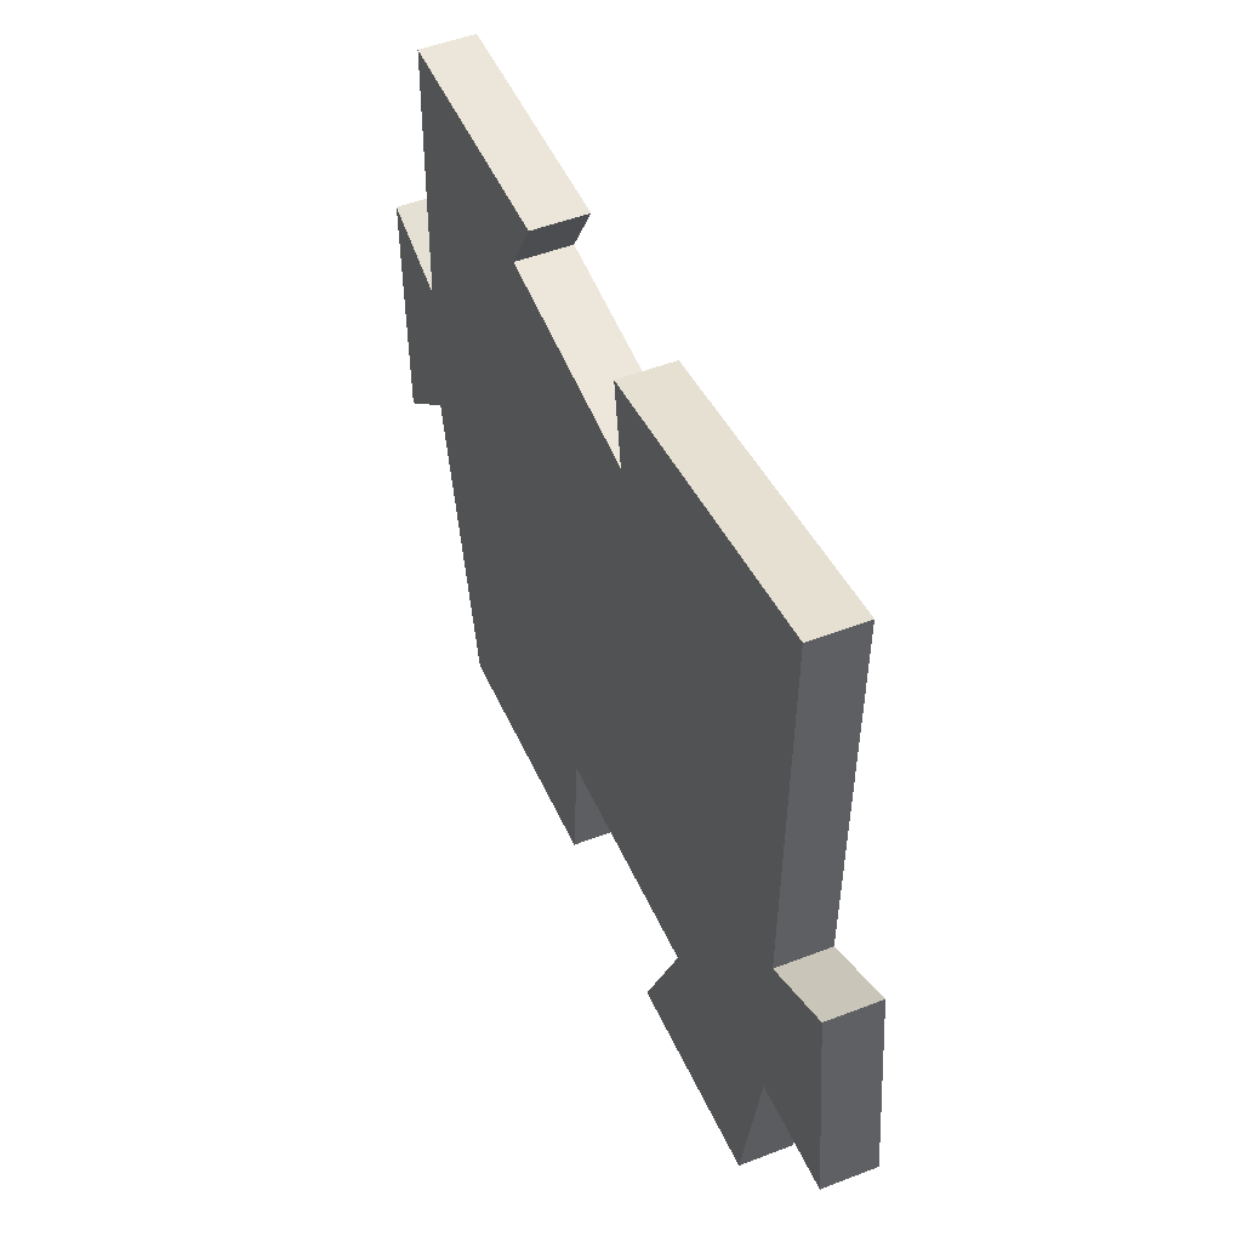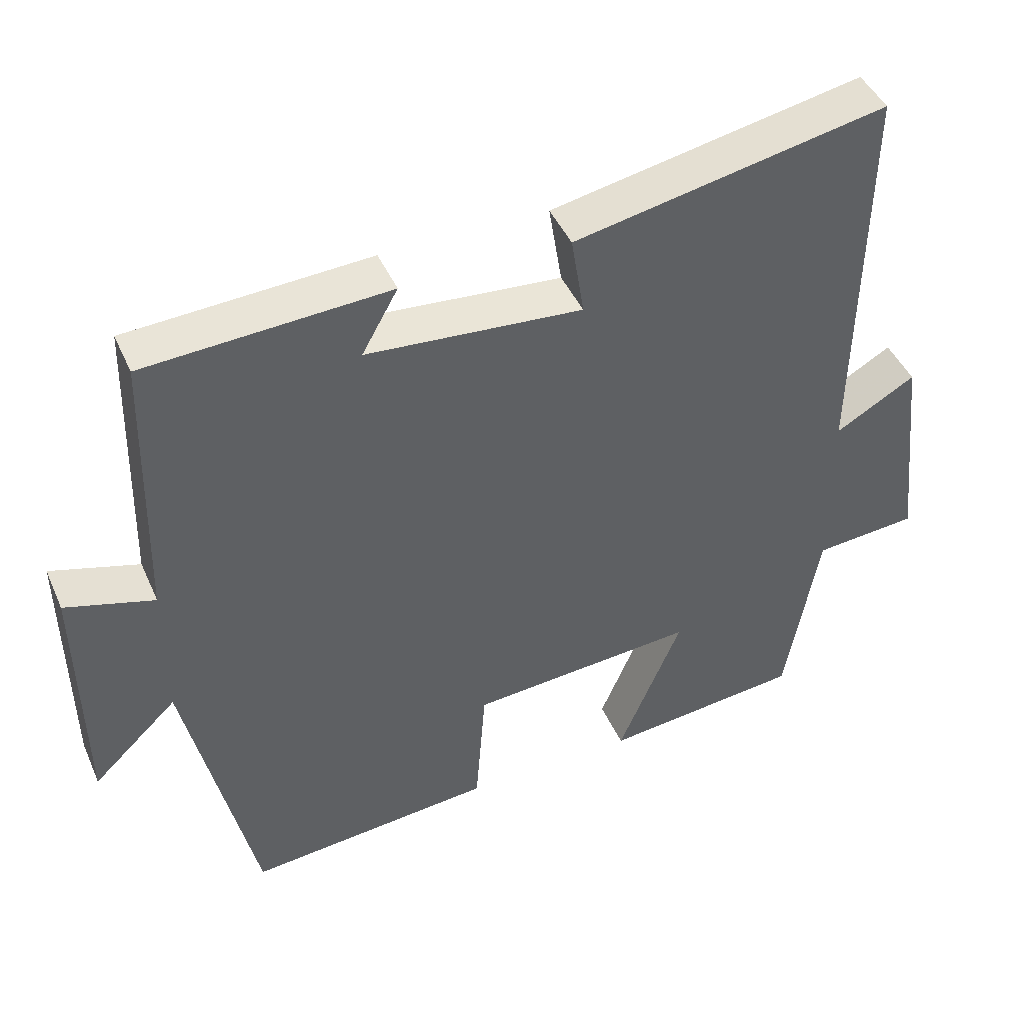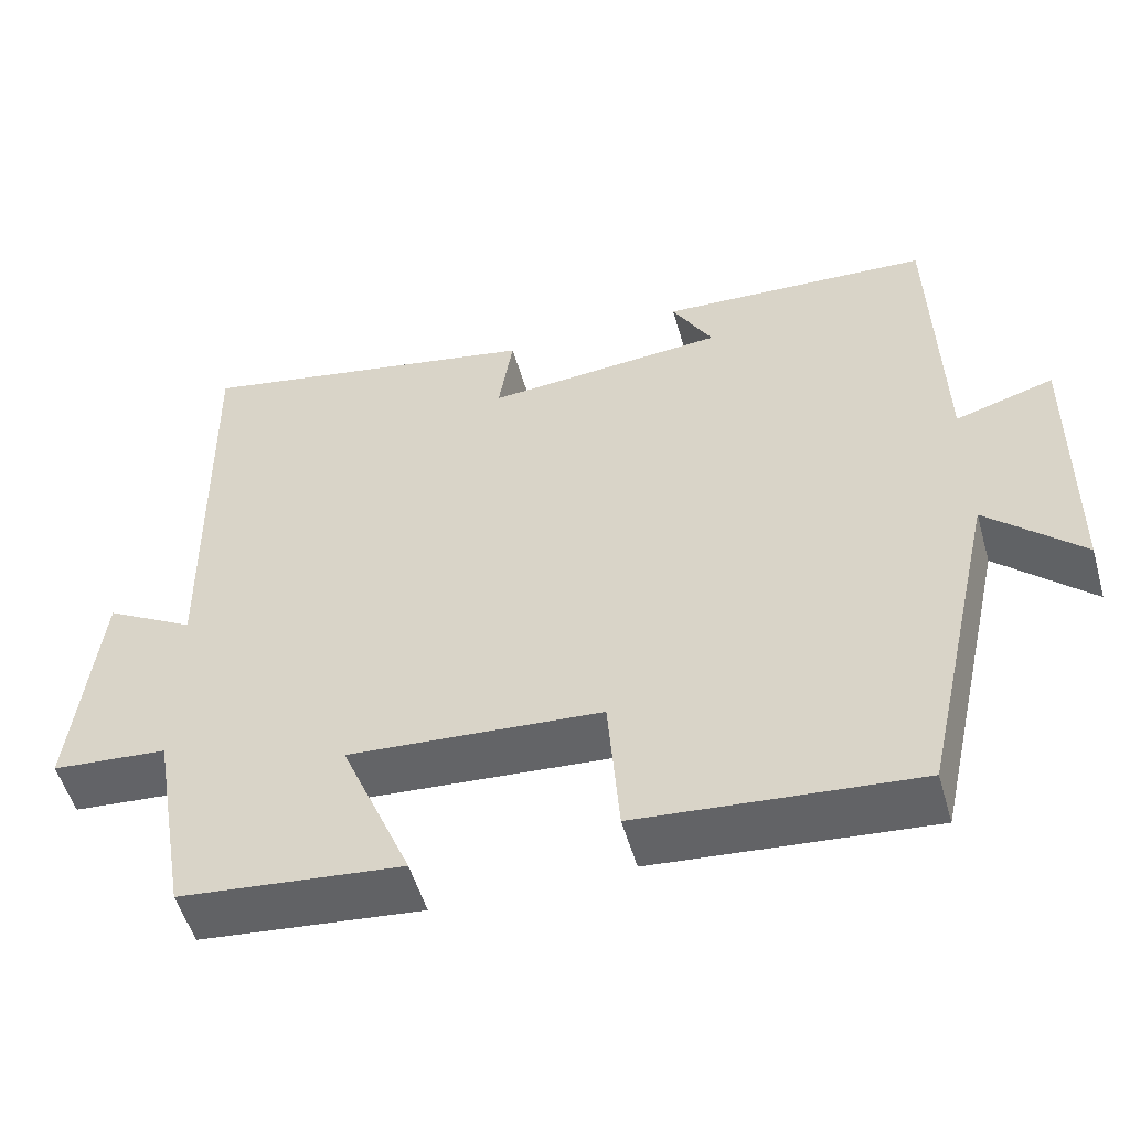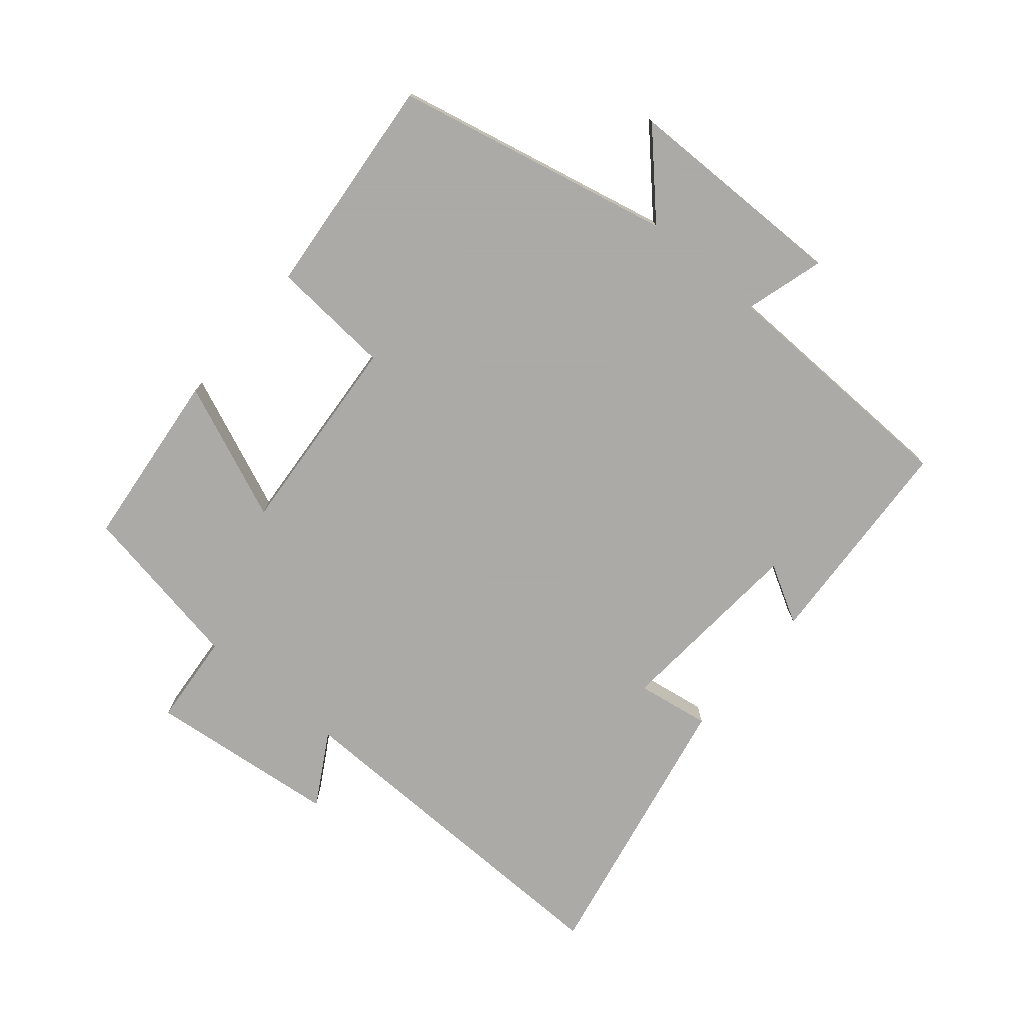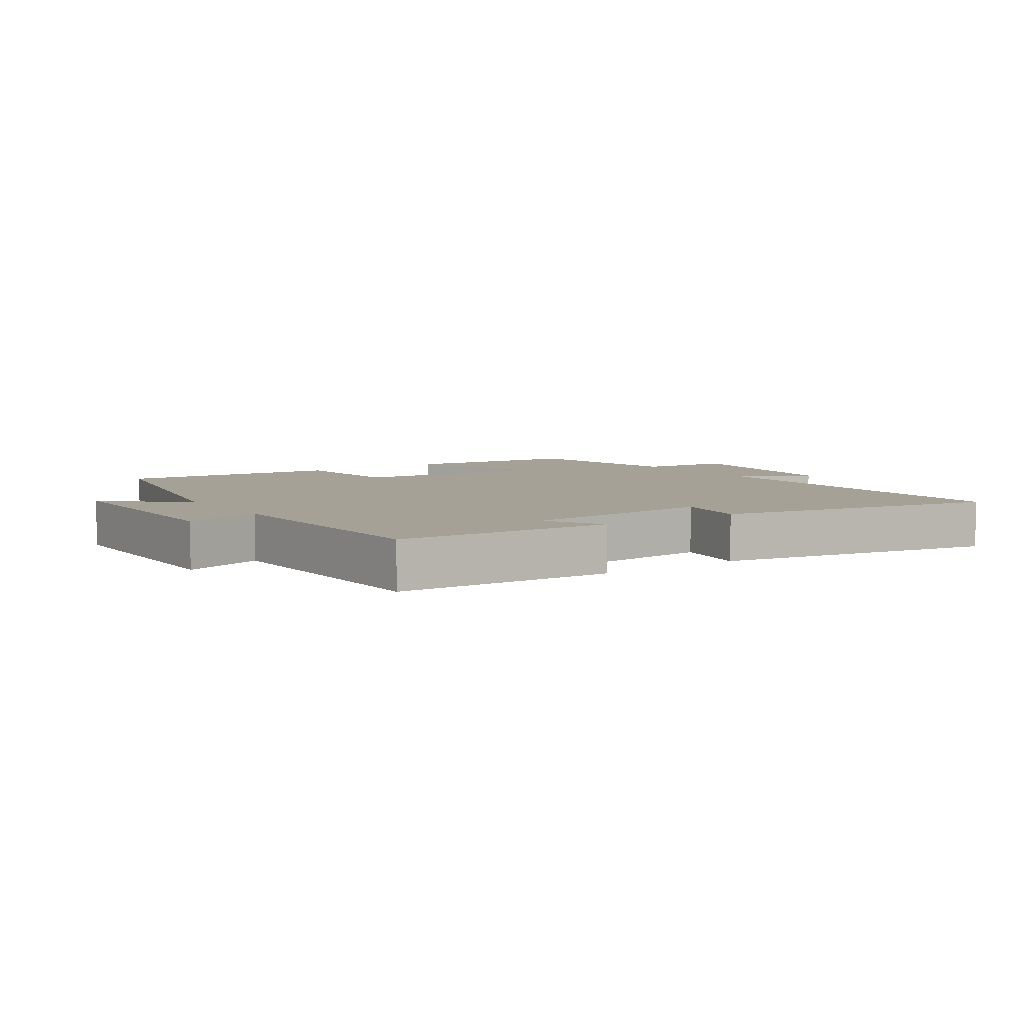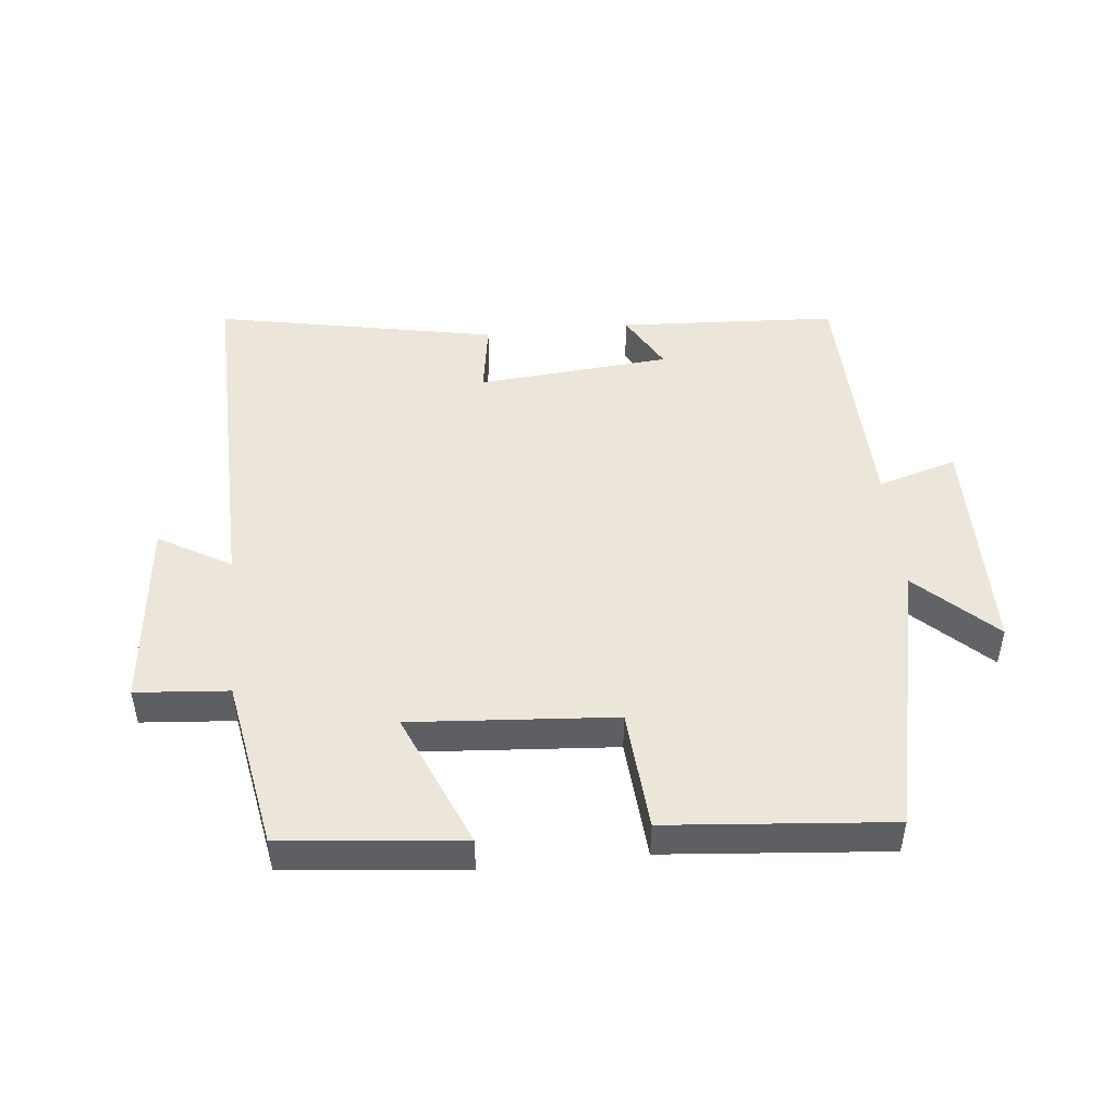
<metadata>
{"format":"obj","ext":"obj","renderer":"f3d","projection":"perspective","resolution":1024,"background":"white","views":[{"elev":51.2,"azim":67.3,"up":"+Z"},{"elev":44.5,"azim":-22.9,"up":"+Z"},{"elev":-52.9,"azim":-164.1,"up":"+Z"},{"elev":-75.7,"azim":-130.1,"up":"+Y"},{"elev":6.2,"azim":-34.7,"up":"+Y"},{"elev":48.1,"azim":174.0,"up":"+Y"}]}
</metadata>
<code>
v -0.49 0.07 0.481
v -0.154 0.07 0.5
v -0.204 0.07 0.411
v 0.094 0.07 0.387
v 0.076 0.07 0.5
v 0.509 0.07 0.585
v 0.5 0.07 0.033
v 0.611 0.07 0.097
v 0.643 0.07 -0.197
v 0.5 0.07 -0.209
v 0.454 0.07 -0.471
v 0.178 0.07 -0.5
v 0.266 0.07 -0.29
v -0.048 0.07 -0.314
v -0.062 0.07 -0.5
v -0.405 0.07 -0.531
v -0.5 0.07 -0.105
v -0.618 0.07 -0.217
v -0.622 0.07 0.131
v -0.5 0.07 0.095
v -0.49 0 0.481
v -0.154 0 0.5
v -0.204 0 0.411
v 0.094 0 0.387
v 0.076 0 0.5
v 0.509 0 0.585
v 0.5 0 0.033
v 0.611 0 0.097
v 0.643 0 -0.197
v 0.5 0 -0.209
v 0.454 0 -0.471
v 0.178 0 -0.5
v 0.266 0 -0.29
v -0.048 0 -0.314
v -0.062 0 -0.5
v -0.405 0 -0.531
v -0.5 0 -0.105
v -0.618 0 -0.217
v -0.622 0 0.131
v -0.5 0 0.095
f 17 18 19 20
f 14 15 16 17
f 13 14 17 20
f 10 11 12 13
f 10 13 20 1
f 7 8 9 10
f 4 5 6 7
f 3 4 7 10
f 1 2 3
f 1 3 10
f 40 39 38 37
f 37 36 35 34
f 40 37 34 33
f 33 32 31 30
f 21 40 33 30
f 30 29 28 27
f 27 26 25 24
f 30 27 24 23
f 23 22 21
f 30 23 21
f 1 21 22 2
f 2 22 23 3
f 3 23 24 4
f 4 24 25 5
f 5 25 26 6
f 6 26 27 7
f 7 27 28 8
f 8 28 29 9
f 9 29 30 10
f 10 30 31 11
f 11 31 32 12
f 12 32 33 13
f 13 33 34 14
f 14 34 35 15
f 15 35 36 16
f 16 36 37 17
f 17 37 38 18
f 18 38 39 19
f 19 39 40 20
f 20 40 21 1

</code>
